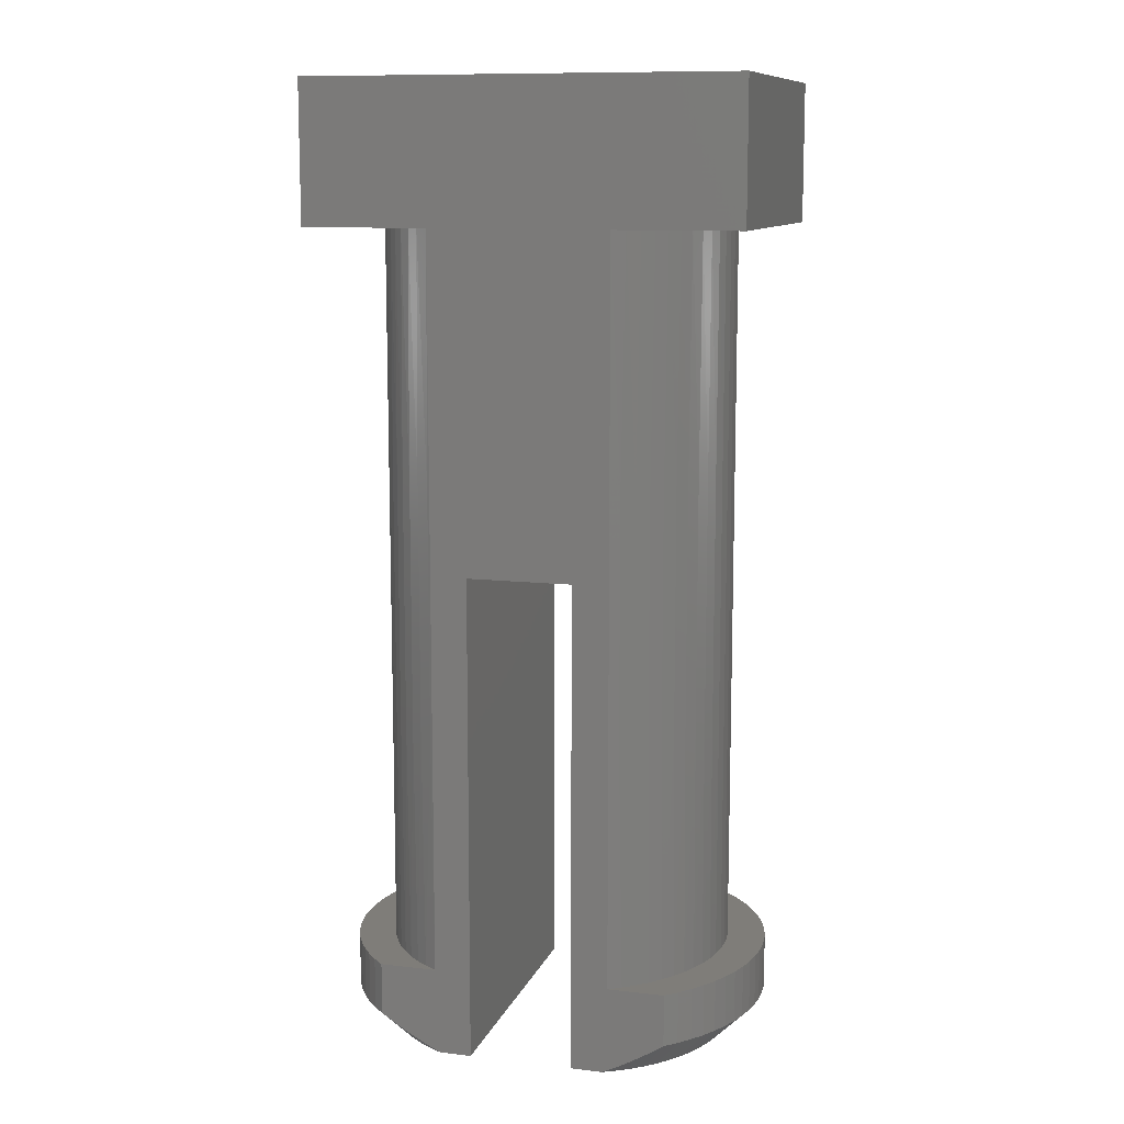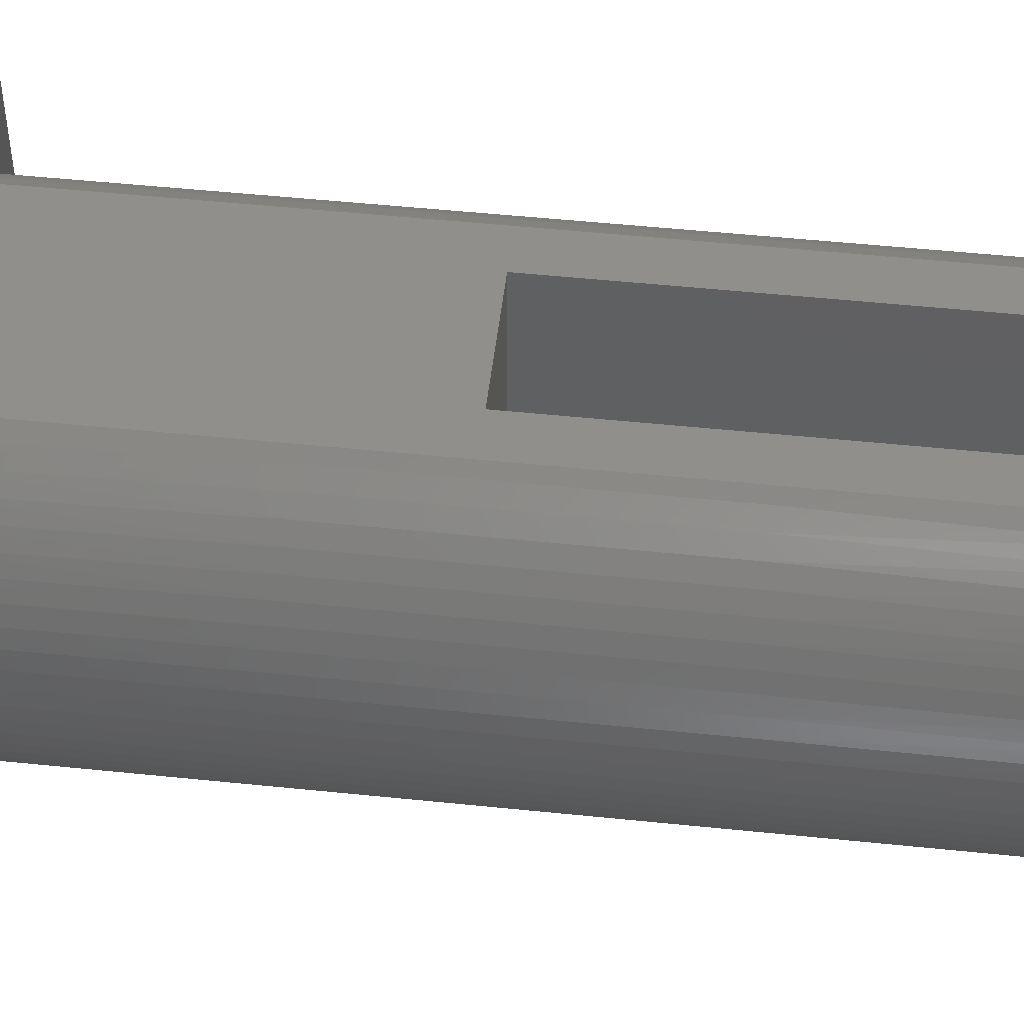
<metadata>
{"format":"stl","ext":"stl","renderer":"f3d","projection":"perspective","resolution":1024,"background":"white","views":[{"elev":10.9,"azim":-164.0,"up":"+Y"},{"elev":50.3,"azim":-83.5,"up":"+Z"}]}
</metadata>
<code>
# stl→obj: 362 verts, 720 faces
v -1.804 -6.318 2.31e-07
v -1.677 -6.661 0.3393
v -2.024 -6.177 2.31e-07
v -1.826 -6.661 0.4814
v -2.185 -6.177 0.1553
v -1.963 -6.661 0.6362
v -2.333 -6.177 0.3229
v -2.467 -6.177 0.5017
v -2.085 -6.661 0.8026
v -2.586 -6.177 0.6906
v -2.193 -6.661 0.9791
v -2.69 -6.177 0.8884
v -2.284 -6.661 1.165
v -2.778 -6.177 1.094
v -2.358 -6.661 1.357
v -2.849 -6.177 1.306
v -2.415 -6.661 1.556
v -2.904 -6.177 1.522
v -2.454 -6.661 1.759
v -2.94 -6.177 1.743
v -2.475 -6.661 1.964
v -2.96 -6.177 1.965
v -2.477 -6.661 2.171
v -2.961 -6.177 2.189
v -2.945 -6.177 2.411
v -2.461 -6.661 2.376
v -2.911 -6.177 2.632
v -2.427 -6.661 2.58
v -2.86 -6.177 2.85
v -2.375 -6.661 2.78
v -2.791 -6.177 3.062
v -2.306 -6.661 2.974
v -2.706 -6.177 3.269
v -2.22 -6.661 3.162
v -2.605 -6.177 3.468
v -2.117 -6.661 3.341
v -2.488 -6.177 3.659
v -1.999 -6.661 3.51
v -2.357 -6.177 3.839
v -1.866 -6.661 3.669
v -2.211 -6.177 4.009
v -1.719 -6.661 3.814
v -2.053 -6.177 4.166
v -1.838 -6.317 4.166
v -1.561 -6.661 3.947
v -1.627 -6.445 4.166
v -1.391 -6.661 4.064
v -1.419 -6.56 4.166
v -1.212 -6.661 4.166
v -1.515 -6.661 0.211
v -1.588 -6.447 2.31e-07
v -1.342 -6.661 0.09763
v -1.374 -6.561 2.31e-07
v -1.16 -6.661 2.31e-07
v -2.024 -5.45 2.31e-07
v -2.185 -5.45 0.1553
v -2.333 -5.45 0.3229
v -2.467 -5.45 0.5017
v -2.586 -5.45 0.6906
v -2.69 -5.45 0.8884
v -2.778 -5.45 1.094
v -2.849 -5.45 1.306
v -2.904 -5.45 1.522
v -2.94 -5.45 1.743
v -2.96 -5.45 1.965
v -2.961 -5.45 2.189
v -2.945 -5.45 2.411
v -2.911 -5.45 2.632
v -2.86 -5.45 2.85
v -2.791 -5.45 3.062
v -2.706 -5.45 3.269
v -2.605 -5.45 3.468
v -2.488 -5.45 3.659
v -2.357 -5.45 3.839
v -2.211 -5.45 4.009
v -2.053 -5.45 4.166
v -1.236 -5.45 4.166
v -0.7267 -6.661 4.166
v -0.7267 0.1211 4.166
v -1.236 4.723 4.166
v 0.7267 0.1211 4.166
v 1.236 4.723 4.166
v 1.236 -5.45 4.166
v 0.7267 -6.661 4.166
v 1.2 -6.661 4.166
v 1.409 -6.56 4.166
v 1.618 -6.445 4.166
v 1.83 -6.317 4.166
v 2.046 -6.177 4.166
v 2.046 -5.45 4.166
v 2.979 4.723 4.166
v 2.979 6.661 4.166
v -2.979 6.661 4.166
v -2.979 4.723 4.166
v 1.71 -6.661 3.817
v 1.857 -6.661 3.672
v 2.205 -6.177 4.009
v 2.351 -6.177 3.84
v 1.991 -6.661 3.515
v 2.483 -6.177 3.66
v 2.11 -6.661 3.346
v 2.601 -6.177 3.47
v 2.214 -6.661 3.168
v 2.703 -6.177 3.271
v 2.301 -6.661 2.981
v 2.788 -6.177 3.065
v 2.372 -6.661 2.787
v 2.858 -6.177 2.852
v 2.425 -6.661 2.587
v 2.91 -6.177 2.635
v 2.46 -6.661 2.384
v 2.944 -6.177 2.414
v 2.477 -6.661 2.178
v 2.961 -6.177 2.192
v 2.96 -6.177 1.968
v 2.475 -6.661 1.971
v 2.942 -6.177 1.745
v 2.456 -6.661 1.766
v 2.906 -6.177 1.525
v 2.418 -6.661 1.563
v 2.852 -6.177 1.308
v 2.362 -6.661 1.364
v 2.781 -6.177 1.096
v 2.289 -6.661 1.171
v 2.694 -6.177 0.8904
v 2.199 -6.661 0.985
v 2.591 -6.177 0.6924
v 2.093 -6.661 0.8079
v 2.472 -6.177 0.5031
v 1.972 -6.661 0.6408
v 2.339 -6.177 0.3239
v 1.836 -6.661 0.4852
v 2.191 -6.177 0.1558
v 2.031 -6.177 6.93e-07
v 1.687 -6.661 0.3422
v 1.812 -6.318 6.93e-07
v 1.526 -6.661 0.2131
v 1.597 -6.446 6.93e-07
v 1.354 -6.661 0.09868
v 1.385 -6.561 6.93e-07
v 1.173 -6.661 6.93e-07
v 1.551 -6.661 3.949
v 1.38 -6.661 4.065
v 2.205 -5.45 4.009
v 2.351 -5.45 3.84
v 2.483 -5.45 3.66
v 2.601 -5.45 3.47
v 2.703 -5.45 3.271
v 2.788 -5.45 3.065
v 2.858 -5.45 2.852
v 2.91 -5.45 2.635
v 2.944 -5.45 2.414
v 2.961 -5.45 2.192
v 2.96 -5.45 1.968
v 2.942 -5.45 1.745
v 2.906 -5.45 1.525
v 2.852 -5.45 1.308
v 2.781 -5.45 1.096
v 2.694 -5.45 0.8904
v 2.591 -5.45 0.6924
v 2.472 -5.45 0.5031
v 2.339 -5.45 0.3239
v 2.191 -5.45 0.1558
v 2.031 -5.45 6.93e-07
v -1.994 -5.45 0.7076
v -1.868 -5.45 0.541
v -1.728 -5.45 0.3857
v -2.105 -5.45 0.8846
v -2.2 -5.45 1.07
v -2.279 -5.45 1.264
v -2.342 -5.45 1.463
v -2.386 -5.45 1.667
v -2.413 -5.45 1.874
v -2.422 -5.45 2.083
v -2.413 -5.45 2.292
v -2.386 -5.45 2.499
v -2.342 -5.45 2.703
v -2.279 -5.45 2.903
v -2.2 -5.45 3.096
v -2.105 -5.45 3.282
v -1.994 -5.45 3.459
v -1.868 -5.45 3.625
v -1.728 -5.45 3.781
v -1.575 -5.45 3.923
v -1.411 -5.45 4.052
v -1.575 -5.45 0.2432
v -1.411 -5.45 0.1143
v -1.236 -5.45 2.31e-07
v -1.362 -2.059 0.08034
v -1.362 1.332 0.08034
v -1.236 4.723 2.31e-07
v -1.411 4.723 0.1143
v -1.534 1.332 0.2086
v -1.575 4.723 0.2432
v -1.694 1.332 0.3515
v -1.728 4.723 0.3857
v -1.84 1.332 0.508
v -1.868 4.723 0.541
v -1.972 1.332 0.6768
v -1.994 4.723 0.7076
v -2.089 1.332 0.8566
v -2.105 4.723 0.8846
v -2.189 1.332 1.046
v -2.2 4.723 1.07
v -2.272 1.332 1.244
v -2.279 4.723 1.264
v -2.337 1.332 1.448
v -2.342 4.723 1.463
v -2.384 1.332 1.657
v -2.386 4.723 1.667
v -2.413 1.332 1.869
v -2.413 4.723 1.874
v -2.422 1.332 2.083
v -2.422 4.723 2.083
v -2.413 4.723 2.292
v -2.413 1.332 2.297
v -2.386 4.723 2.499
v -2.384 1.332 2.51
v -2.342 4.723 2.703
v -2.337 1.332 2.719
v -2.279 4.723 2.903
v -2.272 1.332 2.923
v -2.2 4.723 3.096
v -2.189 1.332 3.12
v -2.105 4.723 3.282
v -2.089 1.332 3.31
v -1.994 4.723 3.459
v -1.972 1.332 3.49
v -1.868 4.723 3.625
v -1.84 1.332 3.658
v -1.728 4.723 3.781
v -1.694 1.332 3.815
v -1.575 4.723 3.923
v -1.534 1.332 3.958
v -1.411 4.723 4.052
v -1.362 1.332 4.086
v -1.362 -2.059 4.086
v -1.534 -2.059 3.958
v -1.694 -2.059 3.815
v -1.84 -2.059 3.658
v -1.972 -2.059 3.49
v -2.089 -2.059 3.31
v -2.189 -2.059 3.12
v -2.272 -2.059 2.923
v -2.337 -2.059 2.719
v -2.384 -2.059 2.51
v -2.413 -2.059 2.297
v -2.422 -2.059 2.083
v -2.413 -2.059 1.869
v -2.384 -2.059 1.657
v -2.337 -2.059 1.448
v -2.272 -2.059 1.244
v -2.189 -2.059 1.046
v -2.089 -2.059 0.8566
v -1.972 -2.059 0.6768
v -1.84 -2.059 0.508
v -1.694 -2.059 0.3515
v -1.534 -2.059 0.2086
v 1.994 -5.45 3.459
v 1.868 -5.45 3.625
v 1.728 -5.45 3.781
v 2.105 -5.45 3.282
v 2.2 -5.45 3.096
v 2.279 -5.45 2.903
v 2.342 -5.45 2.703
v 2.386 -5.45 2.499
v 2.413 -5.45 2.292
v 2.422 -5.45 2.083
v 2.413 -5.45 1.874
v 2.386 -5.45 1.667
v 2.342 -5.45 1.463
v 2.279 -5.45 1.264
v 2.2 -5.45 1.07
v 2.105 -5.45 0.8846
v 1.994 -5.45 0.7076
v 1.868 -5.45 0.541
v 1.728 -5.45 0.3857
v 1.575 -5.45 0.2432
v 1.411 -5.45 0.1143
v 1.236 -5.45 6.93e-07
v 1.575 -5.45 3.923
v 1.411 -5.45 4.052
v 0.7267 -6.661 4.62e-07
v 0.7267 0.1211 4.62e-07
v -0.7267 -6.661 4.62e-07
v -0.7267 0.1211 4.62e-07
v 1.272 -2.059 4.144
v 1.272 1.332 4.144
v 1.411 4.723 4.052
v 1.45 1.332 4.024
v 1.575 4.723 3.923
v 1.615 1.332 3.888
v 1.728 4.723 3.781
v 1.769 1.332 3.738
v 1.868 4.723 3.625
v 1.908 1.332 3.575
v 1.994 4.723 3.459
v 2.032 1.332 3.401
v 2.105 4.723 3.282
v 2.141 1.332 3.216
v 2.2 4.723 3.096
v 2.233 1.332 3.022
v 2.279 4.723 2.903
v 2.307 1.332 2.821
v 2.342 4.723 2.703
v 2.363 1.332 2.615
v 2.386 4.723 2.499
v 2.401 1.332 2.404
v 2.413 4.723 2.292
v 2.42 1.332 2.19
v 2.422 4.723 2.083
v 2.42 1.332 1.976
v 2.413 4.723 1.874
v 2.401 1.332 1.763
v 2.386 4.723 1.667
v 2.363 1.332 1.552
v 2.342 4.723 1.463
v 2.307 1.332 1.345
v 2.279 4.723 1.264
v 2.233 1.332 1.144
v 2.2 4.723 1.07
v 2.141 1.332 0.9502
v 2.105 4.723 0.8846
v 2.032 1.332 0.7654
v 1.994 4.723 0.7076
v 1.908 1.332 0.5909
v 1.868 4.723 0.541
v 1.769 1.332 0.4281
v 1.728 4.723 0.3857
v 1.615 1.332 0.2783
v 1.575 4.723 0.2432
v 1.45 1.332 0.1426
v 1.411 4.723 0.1143
v 1.272 1.332 0.02204
v 1.236 4.723 6.93e-07
v 1.272 -2.059 0.02204
v 1.45 -2.059 0.1426
v 1.615 -2.059 0.2783
v 1.769 -2.059 0.4281
v 1.908 -2.059 0.5909
v 2.032 -2.059 0.7654
v 2.141 -2.059 0.9502
v 2.233 -2.059 1.144
v 2.307 -2.059 1.345
v 2.363 -2.059 1.552
v 2.401 -2.059 1.763
v 2.42 -2.059 1.976
v 2.42 -2.059 2.19
v 2.401 -2.059 2.404
v 2.363 -2.059 2.615
v 2.307 -2.059 2.821
v 2.233 -2.059 3.022
v 2.141 -2.059 3.216
v 2.032 -2.059 3.401
v 1.908 -2.059 3.575
v 1.769 -2.059 3.738
v 1.615 -2.059 3.888
v 1.45 -2.059 4.024
v 2.979 4.723 9.24e-07
v -2.979 6.661 0
v -2.979 4.723 0
v 2.979 6.661 9.24e-07
f 1 2 3
f 3 2 4
f 3 4 5
f 5 4 6
f 5 6 7
f 7 6 8
f 8 6 9
f 8 9 10
f 10 9 11
f 10 11 12
f 12 11 13
f 12 13 14
f 14 13 15
f 14 15 16
f 16 15 17
f 16 17 18
f 18 17 19
f 18 19 20
f 20 19 21
f 20 21 22
f 22 21 23
f 22 23 24
f 24 23 25
f 25 23 26
f 25 26 27
f 27 26 28
f 27 28 29
f 29 28 30
f 29 30 31
f 31 30 32
f 31 32 33
f 33 32 34
f 33 34 35
f 35 34 36
f 35 36 37
f 37 36 38
f 37 38 39
f 39 38 40
f 39 40 41
f 41 40 42
f 41 42 43
f 43 42 44
f 44 42 45
f 44 45 46
f 46 45 47
f 46 47 48
f 48 47 49
f 2 1 50
f 50 1 51
f 50 51 52
f 52 51 53
f 52 53 54
f 3 5 55
f 55 5 56
f 56 5 7
f 56 7 57
f 57 7 8
f 57 8 58
f 58 8 10
f 58 10 59
f 59 10 12
f 59 12 60
f 60 12 14
f 60 14 61
f 61 14 16
f 61 16 62
f 62 16 18
f 62 18 63
f 63 18 20
f 63 20 64
f 64 20 22
f 64 22 65
f 65 22 24
f 65 24 66
f 66 24 25
f 66 25 67
f 67 25 27
f 67 27 68
f 68 27 29
f 68 29 69
f 69 29 31
f 69 31 70
f 70 31 33
f 70 33 71
f 71 33 35
f 71 35 72
f 72 35 37
f 72 37 73
f 73 37 39
f 73 39 74
f 74 39 41
f 74 41 75
f 75 41 76
f 76 41 43
f 43 44 76
f 76 44 77
f 77 44 46
f 77 46 48
f 48 49 77
f 77 49 78
f 77 78 79
f 77 79 80
f 80 79 81
f 80 81 82
f 82 81 83
f 83 81 84
f 83 84 85
f 85 86 83
f 83 86 87
f 83 87 88
f 89 90 88
f 88 90 83
f 91 92 82
f 82 92 93
f 82 93 80
f 80 93 94
f 88 95 89
f 89 95 96
f 89 96 97
f 97 96 98
f 98 96 99
f 98 99 100
f 100 99 101
f 100 101 102
f 102 101 103
f 102 103 104
f 104 103 105
f 104 105 106
f 106 105 107
f 106 107 108
f 108 107 109
f 108 109 110
f 110 109 111
f 110 111 112
f 112 111 113
f 112 113 114
f 114 113 115
f 115 113 116
f 115 116 117
f 117 116 118
f 117 118 119
f 119 118 120
f 119 120 121
f 121 120 122
f 121 122 123
f 123 122 124
f 123 124 125
f 125 124 126
f 125 126 127
f 127 126 128
f 127 128 129
f 129 128 130
f 129 130 131
f 131 130 132
f 131 132 133
f 133 132 134
f 134 132 135
f 134 135 136
f 136 135 137
f 136 137 138
f 138 137 139
f 138 139 140
f 140 139 141
f 95 88 142
f 142 88 87
f 142 87 143
f 143 87 86
f 143 86 85
f 89 97 90
f 90 97 144
f 144 97 98
f 144 98 145
f 145 98 100
f 145 100 146
f 146 100 102
f 146 102 147
f 147 102 104
f 147 104 148
f 148 104 106
f 148 106 149
f 149 106 108
f 149 108 150
f 150 108 110
f 150 110 151
f 151 110 112
f 151 112 152
f 152 112 114
f 152 114 153
f 153 114 115
f 153 115 154
f 154 115 117
f 154 117 155
f 155 117 119
f 155 119 156
f 156 119 121
f 156 121 157
f 157 121 123
f 157 123 158
f 158 123 125
f 158 125 159
f 159 125 127
f 159 127 160
f 160 127 129
f 160 129 161
f 161 129 131
f 161 131 162
f 162 131 133
f 162 133 163
f 163 133 164
f 164 133 134
f 56 165 55
f 55 165 166
f 55 166 167
f 165 56 168
f 168 56 57
f 168 57 169
f 169 57 58
f 169 58 170
f 170 58 59
f 170 59 171
f 171 59 60
f 171 60 172
f 172 60 61
f 172 61 62
f 172 62 173
f 173 62 63
f 173 63 64
f 173 64 174
f 174 64 65
f 174 65 66
f 66 67 174
f 174 67 175
f 175 67 68
f 175 68 69
f 175 69 176
f 176 69 70
f 176 70 71
f 176 71 177
f 177 71 72
f 177 72 178
f 178 72 73
f 178 73 179
f 179 73 74
f 179 74 180
f 180 74 75
f 180 75 181
f 181 75 76
f 181 76 182
f 182 76 183
f 183 76 184
f 184 76 185
f 185 76 77
f 167 186 55
f 55 186 187
f 55 187 188
f 187 189 188
f 188 189 190
f 188 190 191
f 191 190 192
f 192 190 193
f 192 193 194
f 194 193 195
f 194 195 196
f 196 195 197
f 196 197 198
f 198 197 199
f 198 199 200
f 200 199 201
f 200 201 202
f 202 201 203
f 202 203 204
f 204 203 205
f 204 205 206
f 206 205 207
f 206 207 208
f 208 207 209
f 208 209 210
f 210 209 211
f 210 211 212
f 212 211 213
f 212 213 214
f 214 213 215
f 215 213 216
f 215 216 217
f 217 216 218
f 217 218 219
f 219 218 220
f 219 220 221
f 221 220 222
f 221 222 223
f 223 222 224
f 223 224 225
f 225 224 226
f 225 226 227
f 227 226 228
f 227 228 229
f 229 228 230
f 229 230 231
f 231 230 232
f 231 232 233
f 233 232 234
f 233 234 235
f 235 234 236
f 235 236 80
f 80 236 237
f 80 237 77
f 77 237 185
f 185 237 238
f 185 238 184
f 184 238 239
f 184 239 183
f 183 239 240
f 183 240 182
f 182 240 241
f 182 241 181
f 181 241 242
f 181 242 180
f 180 242 243
f 180 243 179
f 179 243 244
f 179 244 178
f 178 244 245
f 178 245 177
f 177 245 246
f 177 246 176
f 176 246 247
f 176 247 175
f 175 247 248
f 175 248 174
f 174 248 173
f 173 248 249
f 173 249 172
f 172 249 250
f 172 250 171
f 171 250 251
f 171 251 170
f 170 251 252
f 170 252 169
f 169 252 253
f 169 253 168
f 168 253 254
f 168 254 165
f 165 254 255
f 165 255 166
f 166 255 256
f 166 256 167
f 167 256 257
f 167 257 186
f 186 257 258
f 186 258 187
f 187 258 189
f 248 213 249
f 249 213 211
f 249 211 250
f 250 211 209
f 250 209 251
f 251 209 207
f 251 207 252
f 252 207 205
f 252 205 253
f 253 205 203
f 253 203 254
f 254 203 201
f 254 201 255
f 255 201 199
f 255 199 256
f 256 199 197
f 256 197 257
f 257 197 195
f 257 195 258
f 258 195 193
f 258 193 189
f 189 193 190
f 213 248 216
f 216 248 247
f 216 247 218
f 218 247 246
f 218 246 220
f 220 246 245
f 220 245 222
f 222 245 244
f 222 244 224
f 224 244 243
f 224 243 226
f 226 243 242
f 226 242 228
f 228 242 241
f 228 241 230
f 230 241 240
f 230 240 232
f 232 240 239
f 232 239 234
f 234 239 238
f 234 238 236
f 236 238 237
f 144 259 90
f 90 259 260
f 90 260 261
f 259 144 262
f 262 144 145
f 262 145 263
f 263 145 146
f 263 146 264
f 264 146 147
f 264 147 265
f 265 147 148
f 265 148 266
f 266 148 149
f 266 149 150
f 266 150 267
f 267 150 151
f 267 151 152
f 267 152 268
f 268 152 153
f 268 153 154
f 154 155 268
f 268 155 269
f 269 155 156
f 269 156 157
f 269 157 270
f 270 157 158
f 270 158 159
f 270 159 271
f 271 159 160
f 271 160 272
f 272 160 161
f 272 161 273
f 273 161 162
f 273 162 274
f 274 162 163
f 274 163 275
f 275 163 164
f 275 164 276
f 276 164 277
f 277 164 278
f 278 164 279
f 279 164 280
f 261 281 90
f 90 281 282
f 90 282 83
f 283 84 284
f 284 84 81
f 78 285 79
f 79 285 286
f 286 284 79
f 79 284 81
f 139 85 141
f 141 85 84
f 141 84 283
f 85 139 143
f 143 139 137
f 143 137 142
f 142 137 135
f 142 135 95
f 95 135 132
f 95 132 96
f 96 132 130
f 96 130 99
f 99 130 128
f 99 128 101
f 101 128 126
f 101 126 103
f 103 126 124
f 103 124 105
f 105 124 122
f 105 122 107
f 107 122 120
f 107 120 109
f 109 120 118
f 109 118 111
f 111 118 116
f 111 116 113
f 282 287 83
f 83 287 288
f 83 288 82
f 82 288 289
f 289 288 290
f 289 290 291
f 291 290 292
f 291 292 293
f 293 292 294
f 293 294 295
f 295 294 296
f 295 296 297
f 297 296 298
f 297 298 299
f 299 298 300
f 299 300 301
f 301 300 302
f 301 302 303
f 303 302 304
f 303 304 305
f 305 304 306
f 305 306 307
f 307 306 308
f 307 308 309
f 309 308 310
f 309 310 311
f 311 310 312
f 311 312 313
f 313 312 314
f 313 314 315
f 315 314 316
f 315 316 317
f 317 316 318
f 317 318 319
f 319 318 320
f 319 320 321
f 321 320 322
f 321 322 323
f 323 322 324
f 323 324 325
f 325 324 326
f 325 326 327
f 327 326 328
f 327 328 329
f 329 328 330
f 329 330 331
f 331 330 332
f 331 332 333
f 333 332 334
f 333 334 335
f 335 334 336
f 335 336 280
f 280 336 279
f 279 336 337
f 279 337 278
f 278 337 338
f 278 338 277
f 277 338 339
f 277 339 276
f 276 339 340
f 276 340 275
f 275 340 341
f 275 341 274
f 274 341 342
f 274 342 273
f 273 342 343
f 273 343 272
f 272 343 344
f 272 344 271
f 271 344 345
f 271 345 270
f 270 345 346
f 270 346 269
f 269 346 347
f 269 347 268
f 268 347 348
f 268 348 267
f 267 348 349
f 267 349 266
f 266 349 350
f 266 350 265
f 265 350 351
f 265 351 264
f 264 351 352
f 264 352 263
f 263 352 353
f 263 353 262
f 262 353 354
f 262 354 259
f 259 354 355
f 259 355 260
f 260 355 356
f 260 356 261
f 261 356 357
f 261 357 281
f 281 357 358
f 281 358 282
f 282 358 287
f 290 288 287
f 292 290 358
f 358 290 287
f 294 292 357
f 357 292 358
f 296 294 356
f 356 294 357
f 298 296 355
f 355 296 356
f 300 298 354
f 354 298 355
f 302 300 353
f 353 300 354
f 304 302 352
f 352 302 353
f 306 304 351
f 351 304 352
f 308 306 350
f 350 306 351
f 310 308 349
f 349 308 350
f 312 310 348
f 348 310 349
f 314 312 347
f 347 312 348
f 316 314 346
f 346 314 347
f 318 316 345
f 345 316 346
f 320 318 344
f 344 318 345
f 322 320 343
f 343 320 344
f 324 322 342
f 342 322 343
f 326 324 341
f 341 324 342
f 328 326 340
f 340 326 341
f 330 328 339
f 339 328 340
f 332 330 338
f 338 330 339
f 334 332 337
f 337 332 338
f 336 334 337
f 47 52 49
f 49 52 54
f 49 54 78
f 78 54 285
f 52 47 50
f 50 47 45
f 50 45 2
f 2 45 42
f 2 42 4
f 4 42 40
f 4 40 6
f 6 40 38
f 6 38 9
f 9 38 36
f 9 36 11
f 11 36 34
f 11 34 13
f 13 34 32
f 13 32 15
f 15 32 30
f 15 30 17
f 17 30 28
f 17 28 19
f 19 28 26
f 19 26 21
f 21 26 23
f 82 289 91
f 91 289 291
f 91 291 293
f 293 295 91
f 91 295 297
f 91 297 299
f 299 301 91
f 91 301 303
f 91 303 305
f 305 307 91
f 91 307 309
f 91 309 311
f 91 311 359
f 359 311 313
f 359 313 315
f 315 317 359
f 359 317 319
f 359 319 321
f 321 323 359
f 359 323 325
f 359 325 327
f 327 329 359
f 359 329 331
f 359 331 333
f 333 335 359
f 93 360 94
f 94 360 361
f 362 92 359
f 359 92 91
f 285 54 188
f 188 54 53
f 188 53 51
f 51 1 188
f 188 1 55
f 55 1 3
f 285 188 286
f 286 188 191
f 286 191 335
f 335 191 362
f 335 362 359
f 361 360 191
f 191 360 362
f 286 335 284
f 284 335 280
f 284 280 283
f 283 280 141
f 141 280 140
f 140 280 138
f 138 280 136
f 136 280 164
f 136 164 134
f 362 360 92
f 92 360 93
f 191 192 361
f 361 192 194
f 361 194 196
f 196 198 361
f 361 198 200
f 361 200 202
f 202 204 361
f 361 204 206
f 361 206 208
f 208 210 361
f 361 210 212
f 361 212 214
f 361 214 94
f 94 214 215
f 94 215 217
f 217 219 94
f 94 219 221
f 94 221 223
f 223 225 94
f 94 225 227
f 94 227 229
f 229 231 94
f 94 231 233
f 94 233 235
f 235 80 94

</code>
